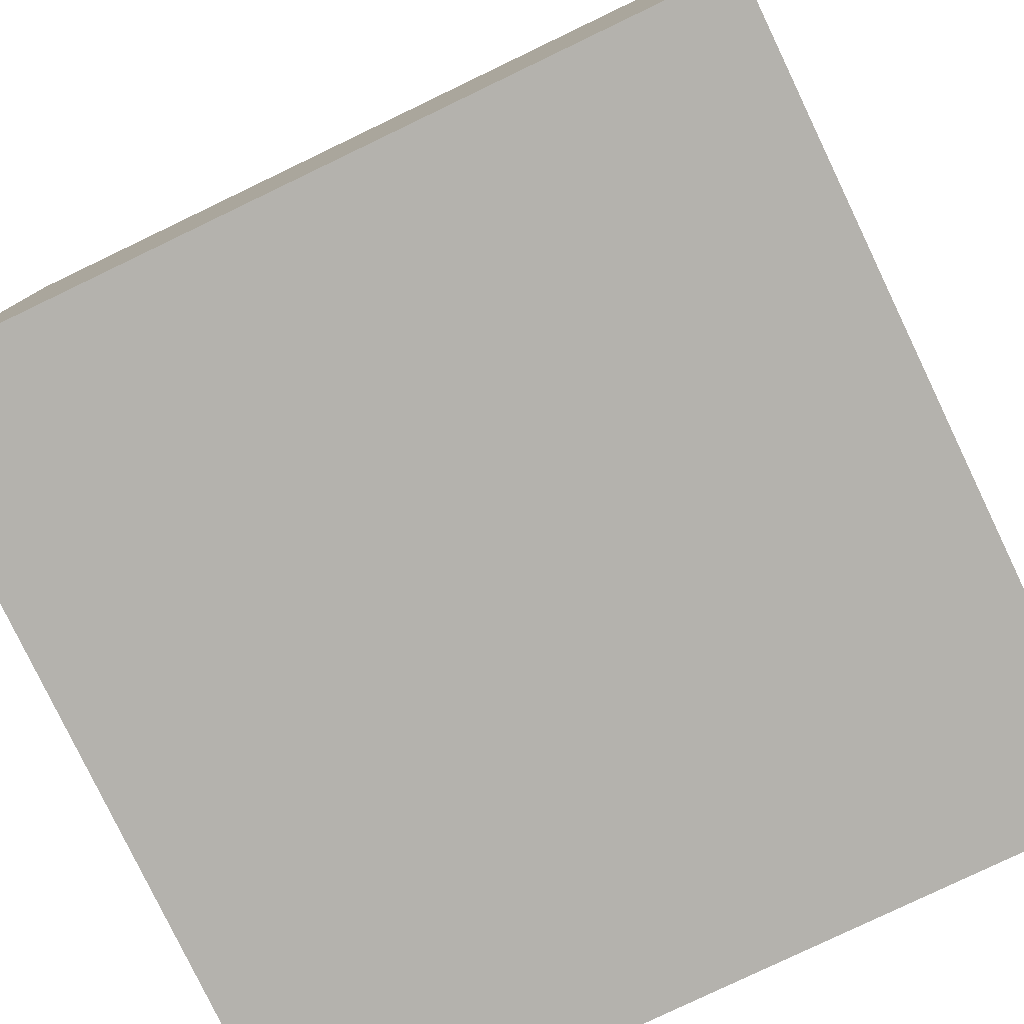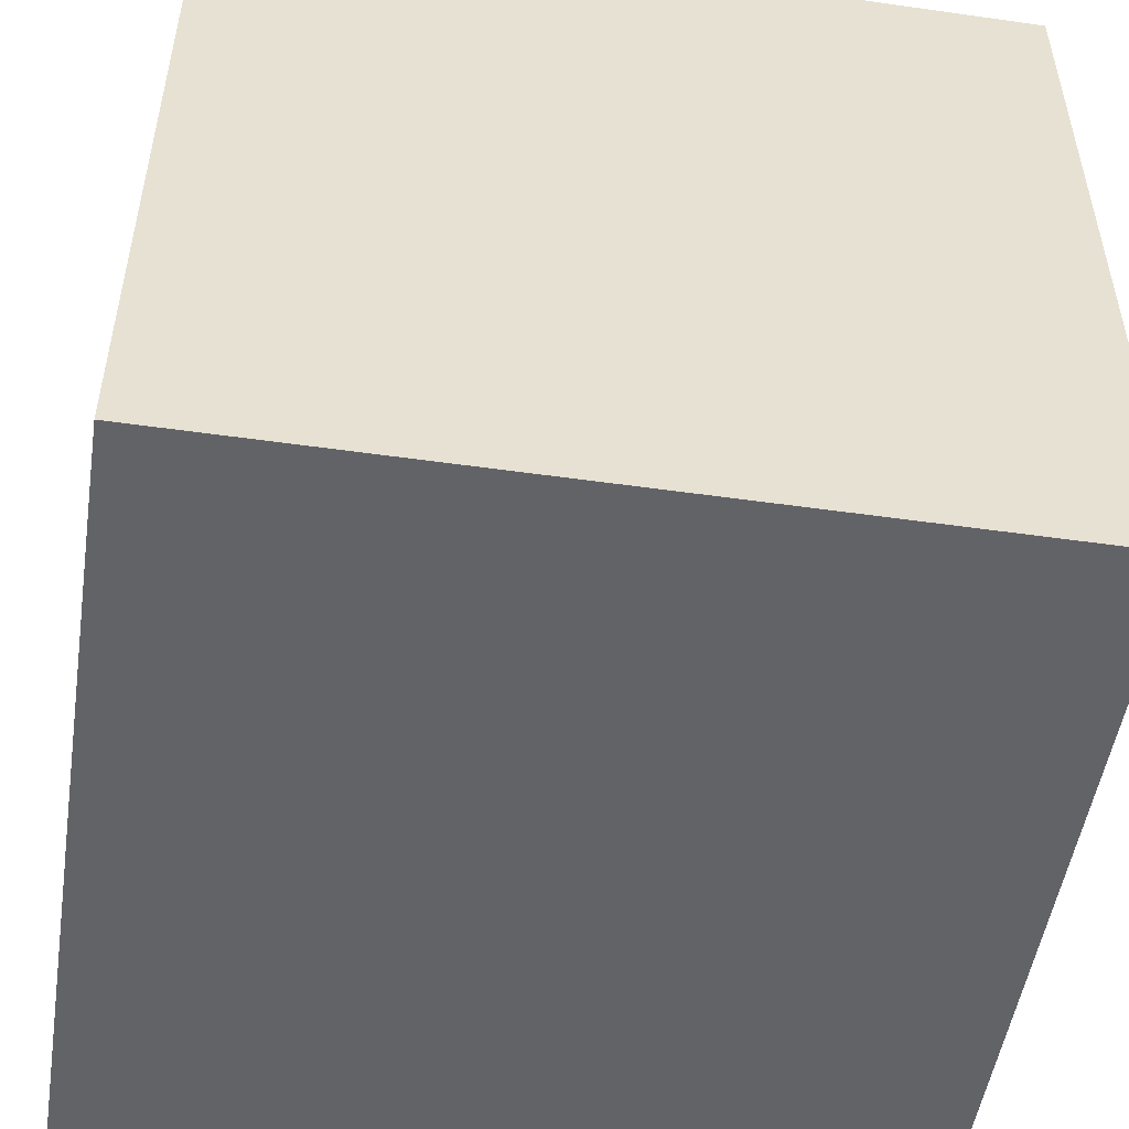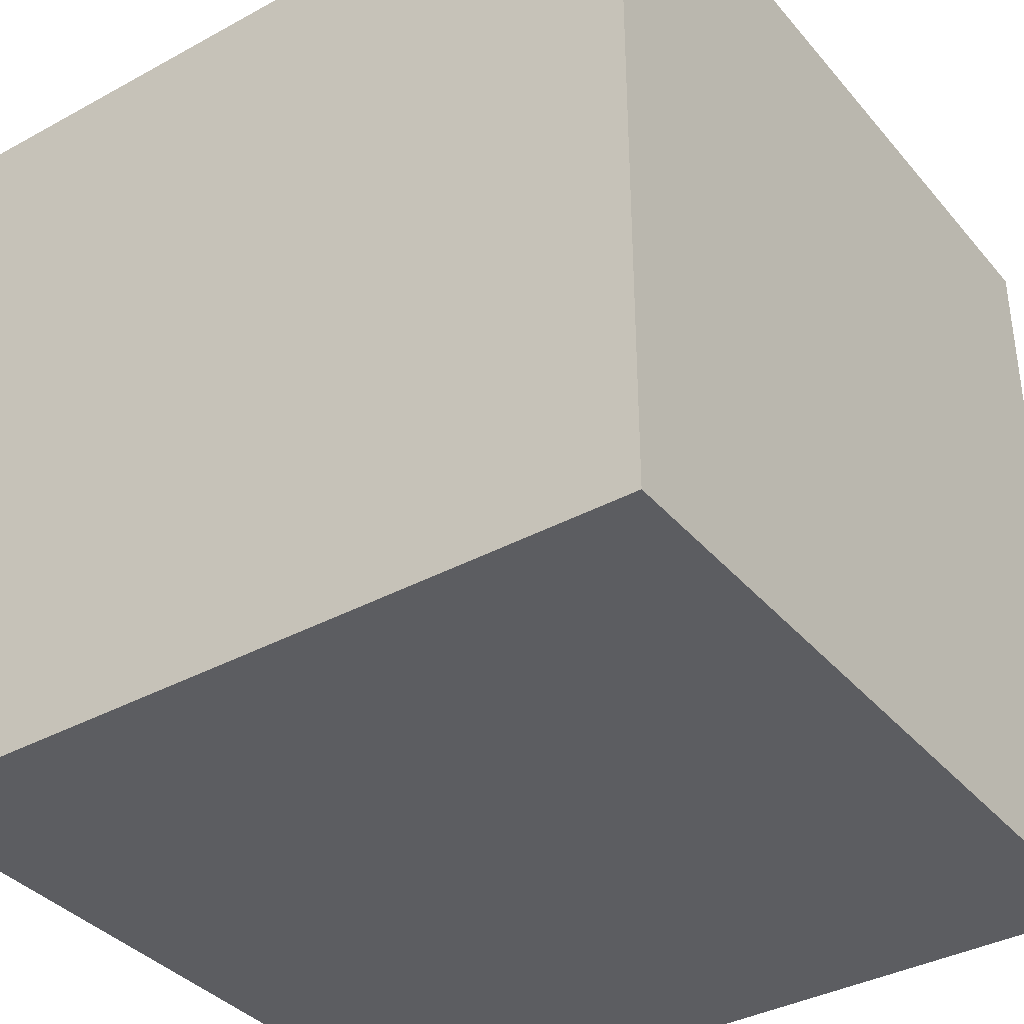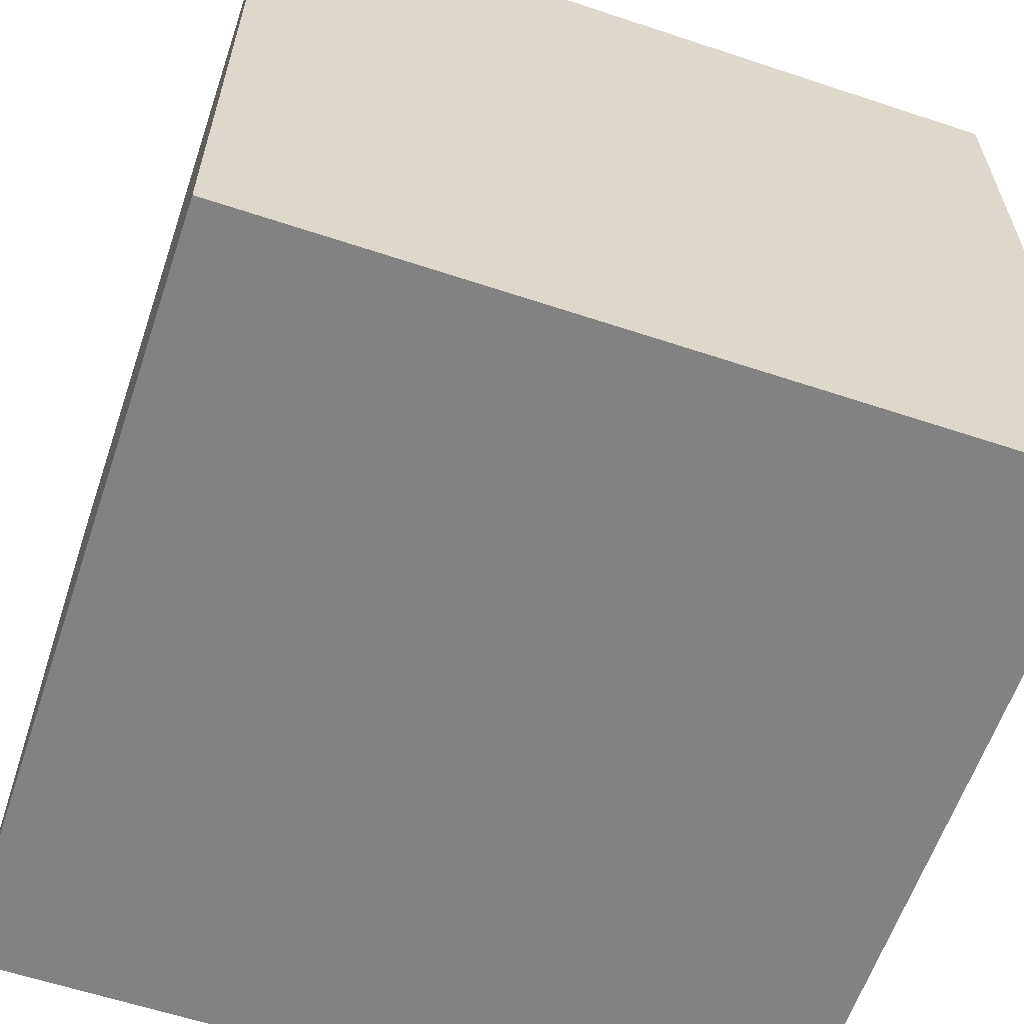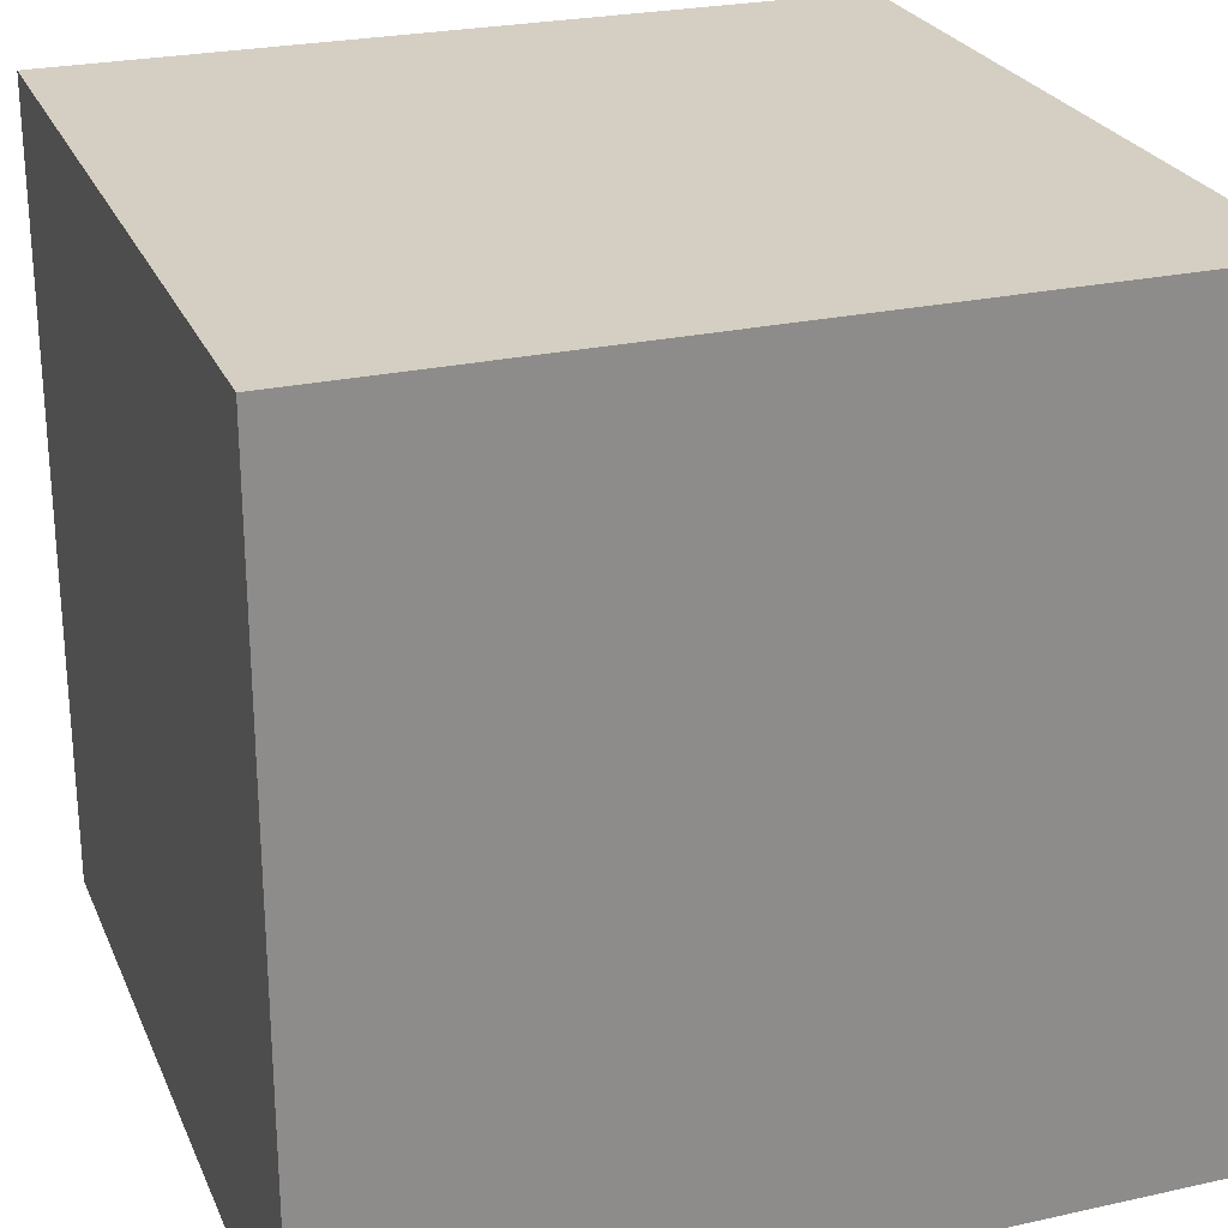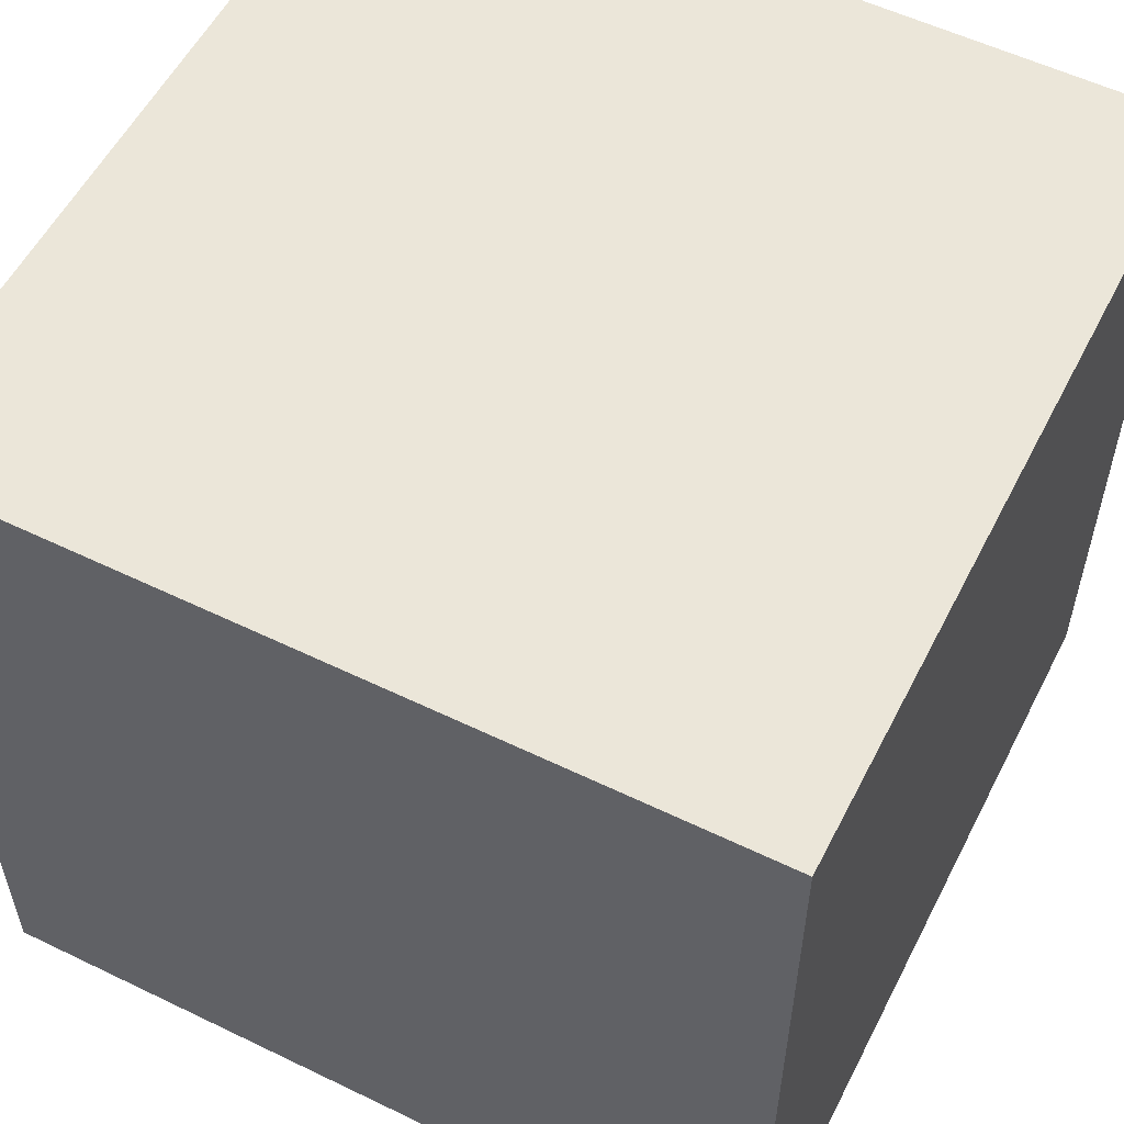
<metadata>
{"format":"obj","ext":"obj","renderer":"f3d","projection":"perspective","resolution":1024,"background":"white","views":[{"elev":-79.5,"azim":-64.4,"up":"+Y"},{"elev":-51.0,"azim":171.2,"up":"+Z"},{"elev":-37.1,"azim":-54.9,"up":"+Y"},{"elev":-60.9,"azim":161.3,"up":"+Y"},{"elev":25.4,"azim":-19.6,"up":"+Z"},{"elev":55.9,"azim":26.9,"up":"+Y"}]}
</metadata>
<code>
g Mustardgas1
v 251.5 3 78.5
v 251.5 3 81.5
v 251.5 1.192e-05 78.5
v 251.5 1.192e-05 81.5
v 248.5 3 81.5
v 251.5 3 81.5
v 248.5 3 78.5
v 251.5 3 78.5
v 251.5 3 81.5
v 248.5 3 81.5
v 251.5 1.192e-05 81.5
v 248.5 1.192e-05 81.5
v 248.5 3 81.5
v 248.5 3 78.5
v 248.5 1.192e-05 81.5
v 248.5 1.192e-05 78.5
v 248.5 1.192e-05 78.5
v 251.5 1.192e-05 78.5
v 248.5 1.192e-05 81.5
v 251.5 1.192e-05 81.5
v 248.5 3 78.5
v 251.5 3 78.5
v 248.5 1.192e-05 78.5
v 251.5 1.192e-05 78.5
f 1 2 3
f 3 2 4
f 5 6 7
f 7 6 8
f 9 10 11
f 11 10 12
f 13 14 15
f 15 14 16
f 17 18 19
f 19 18 20
f 21 22 23
f 23 22 24

</code>
